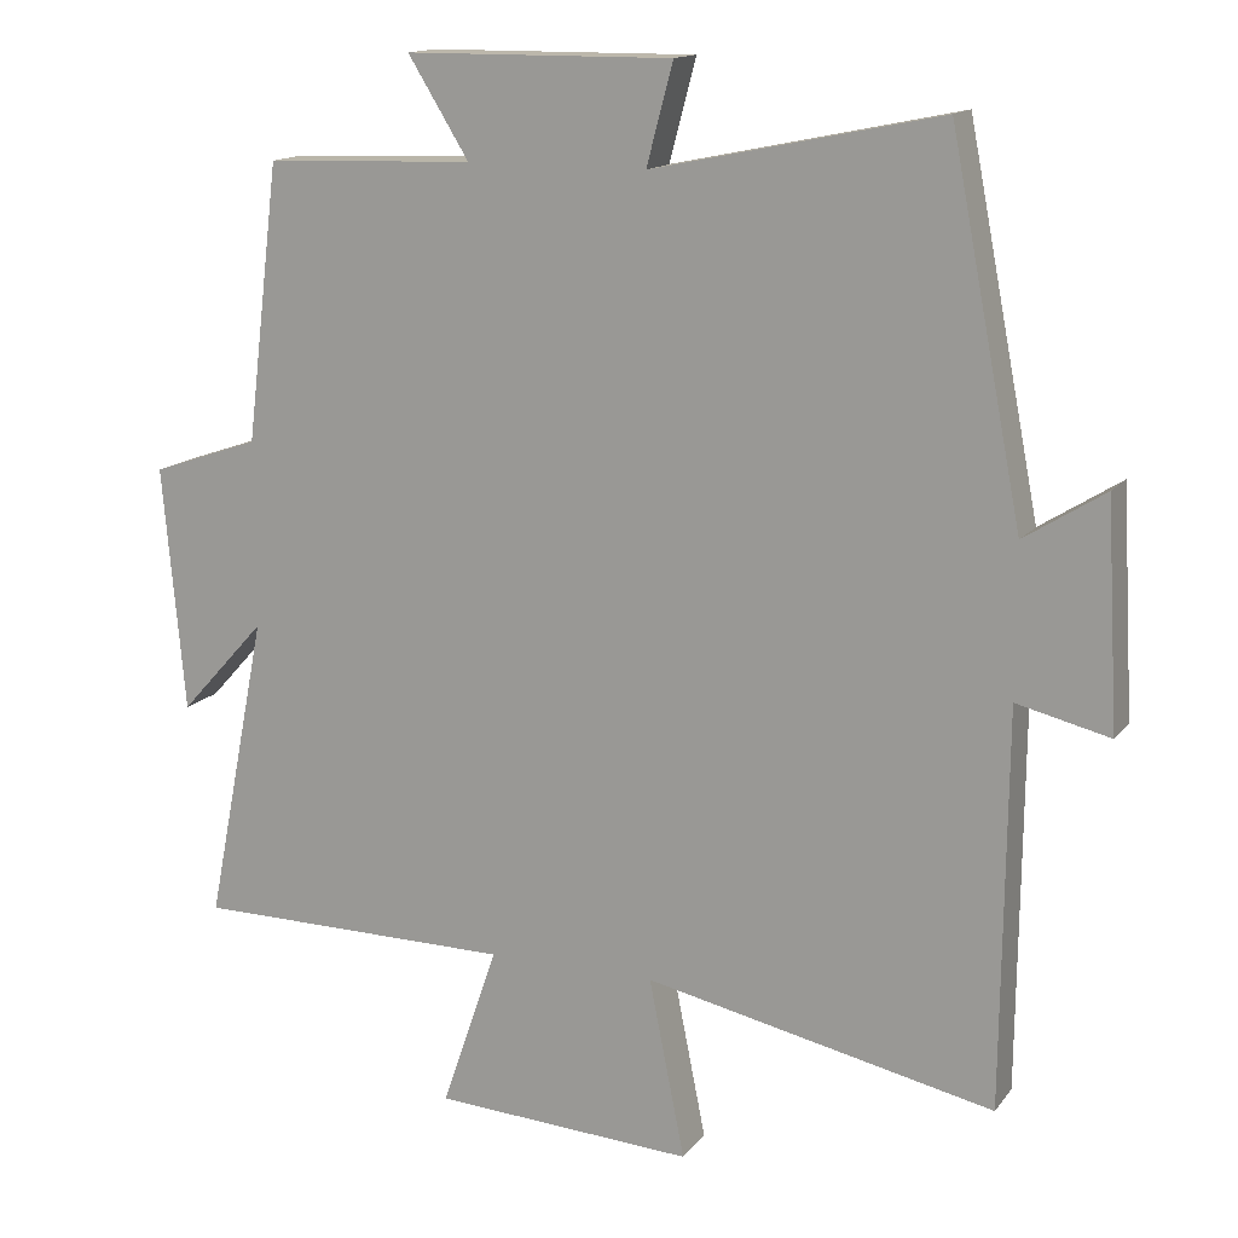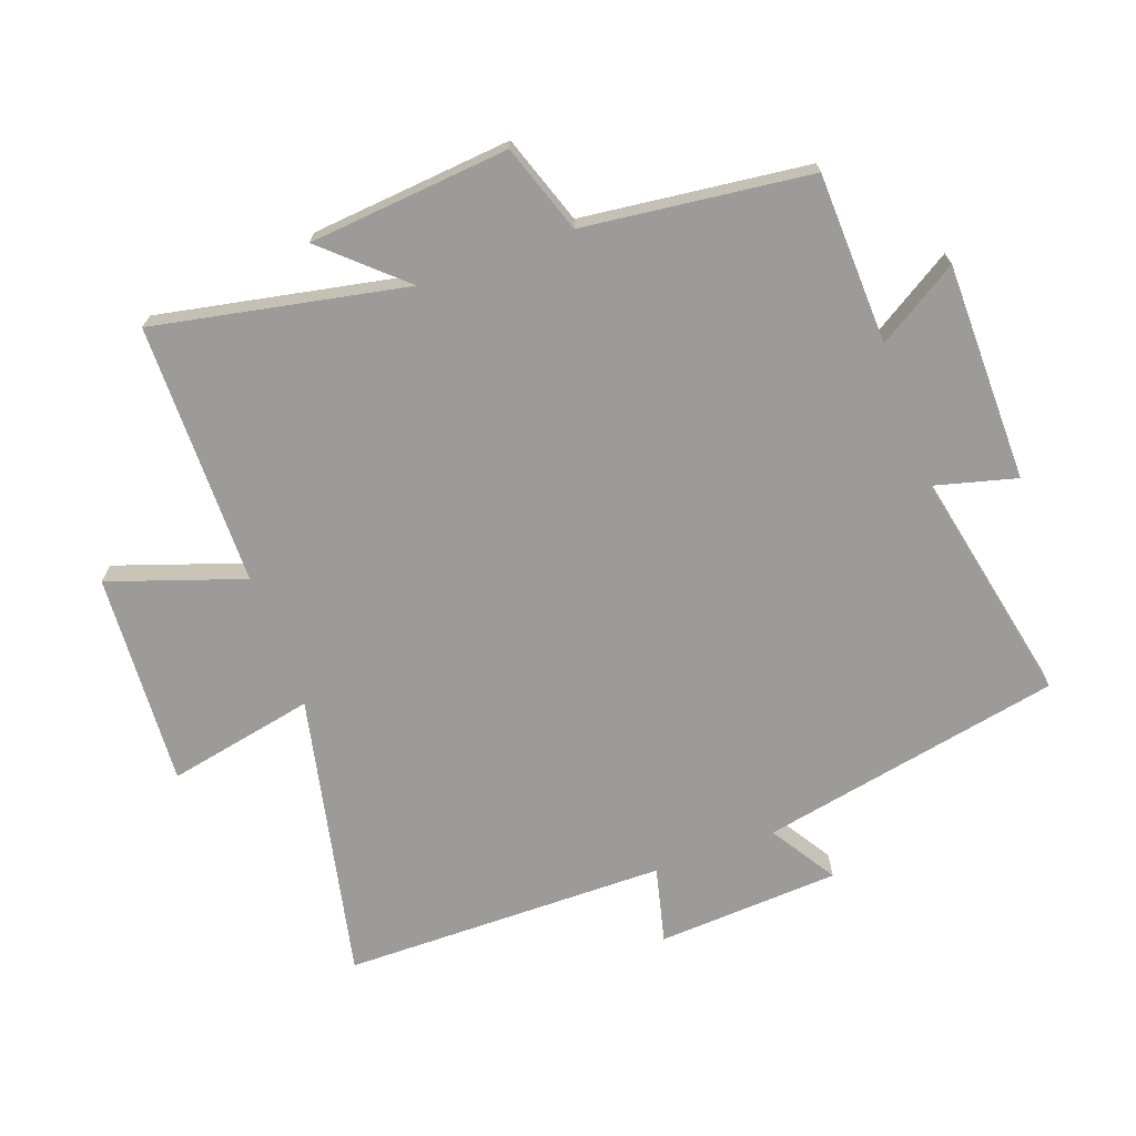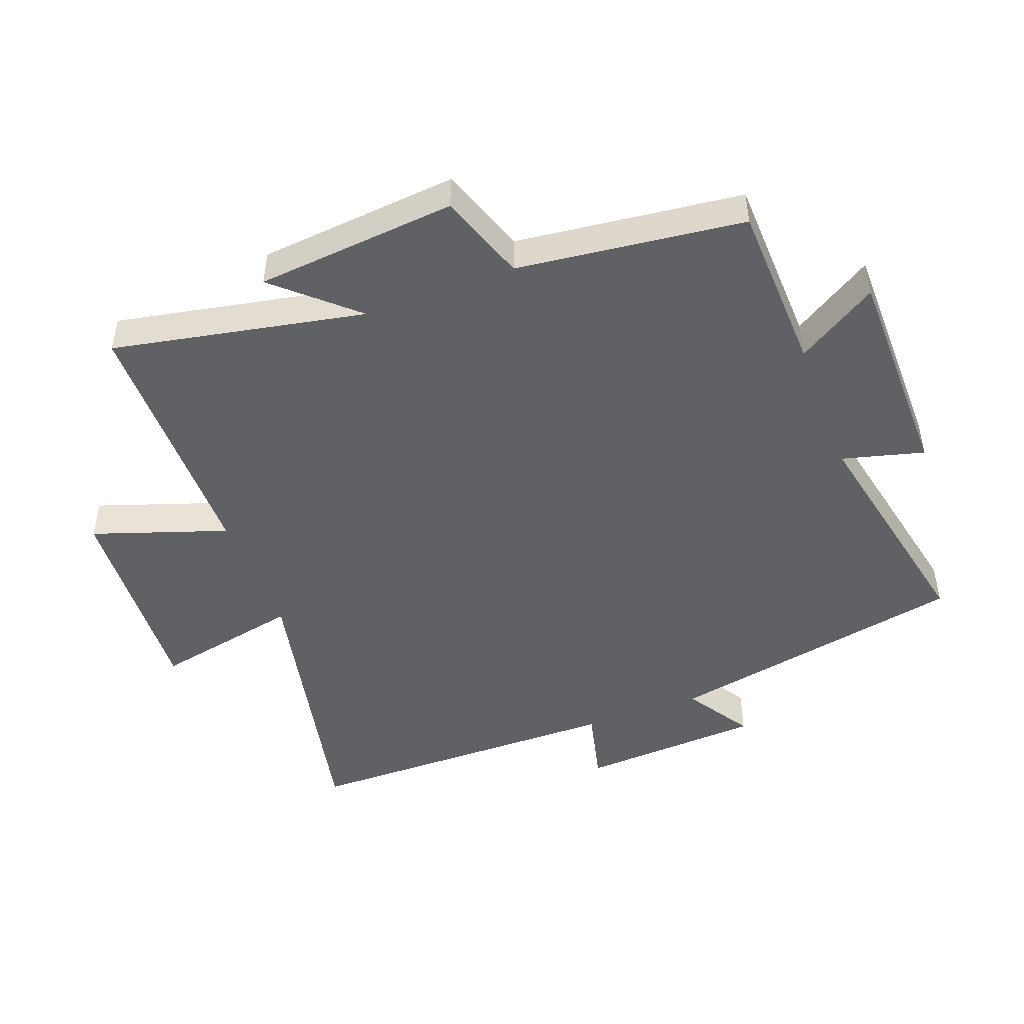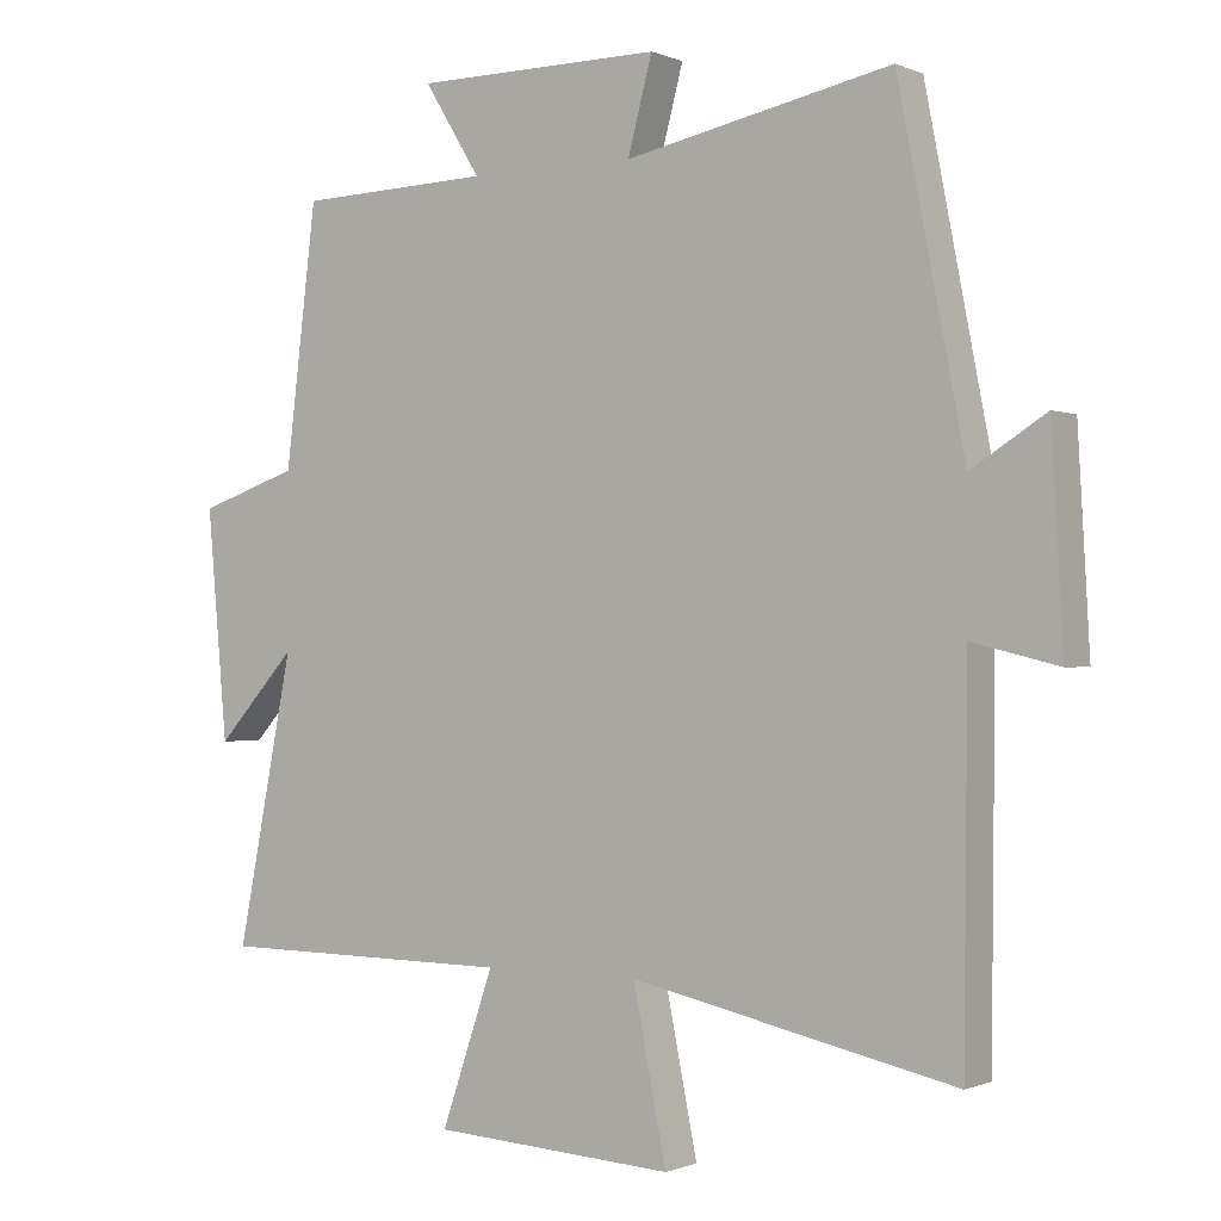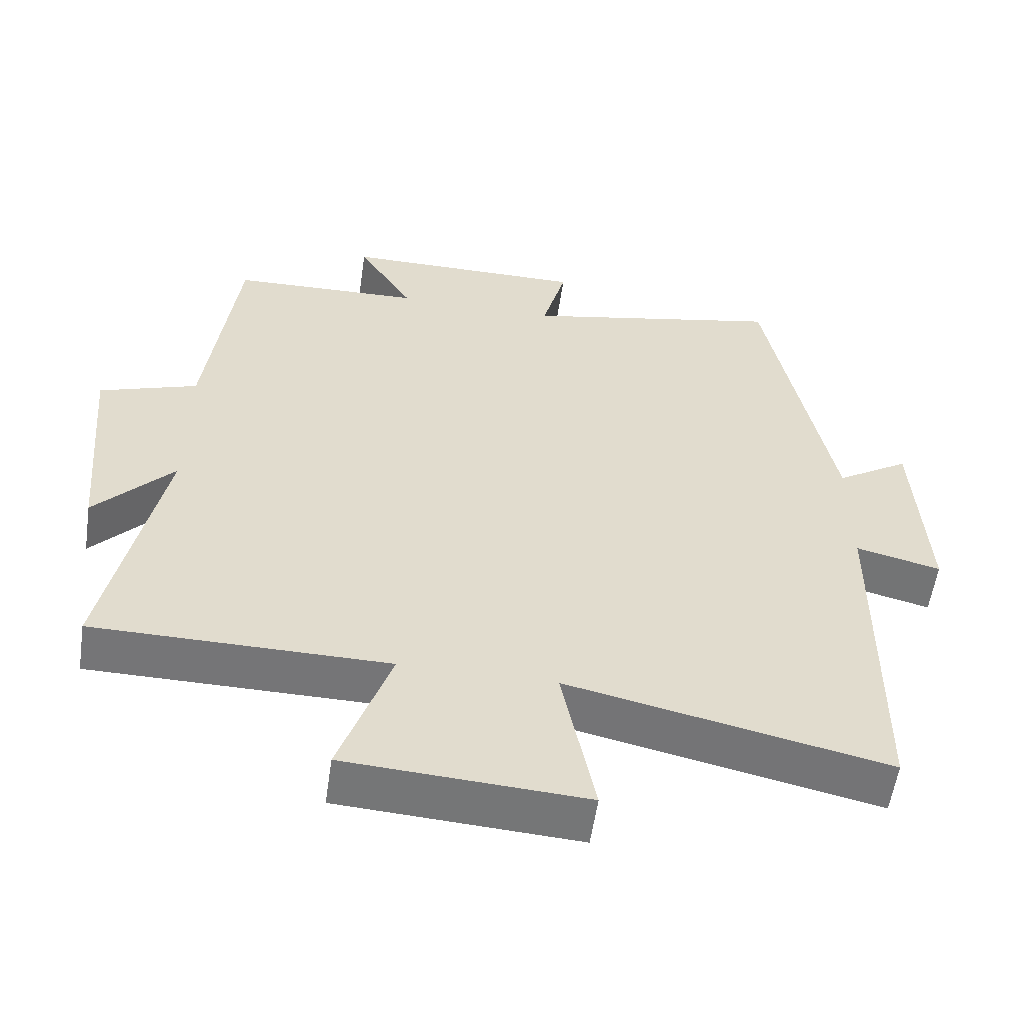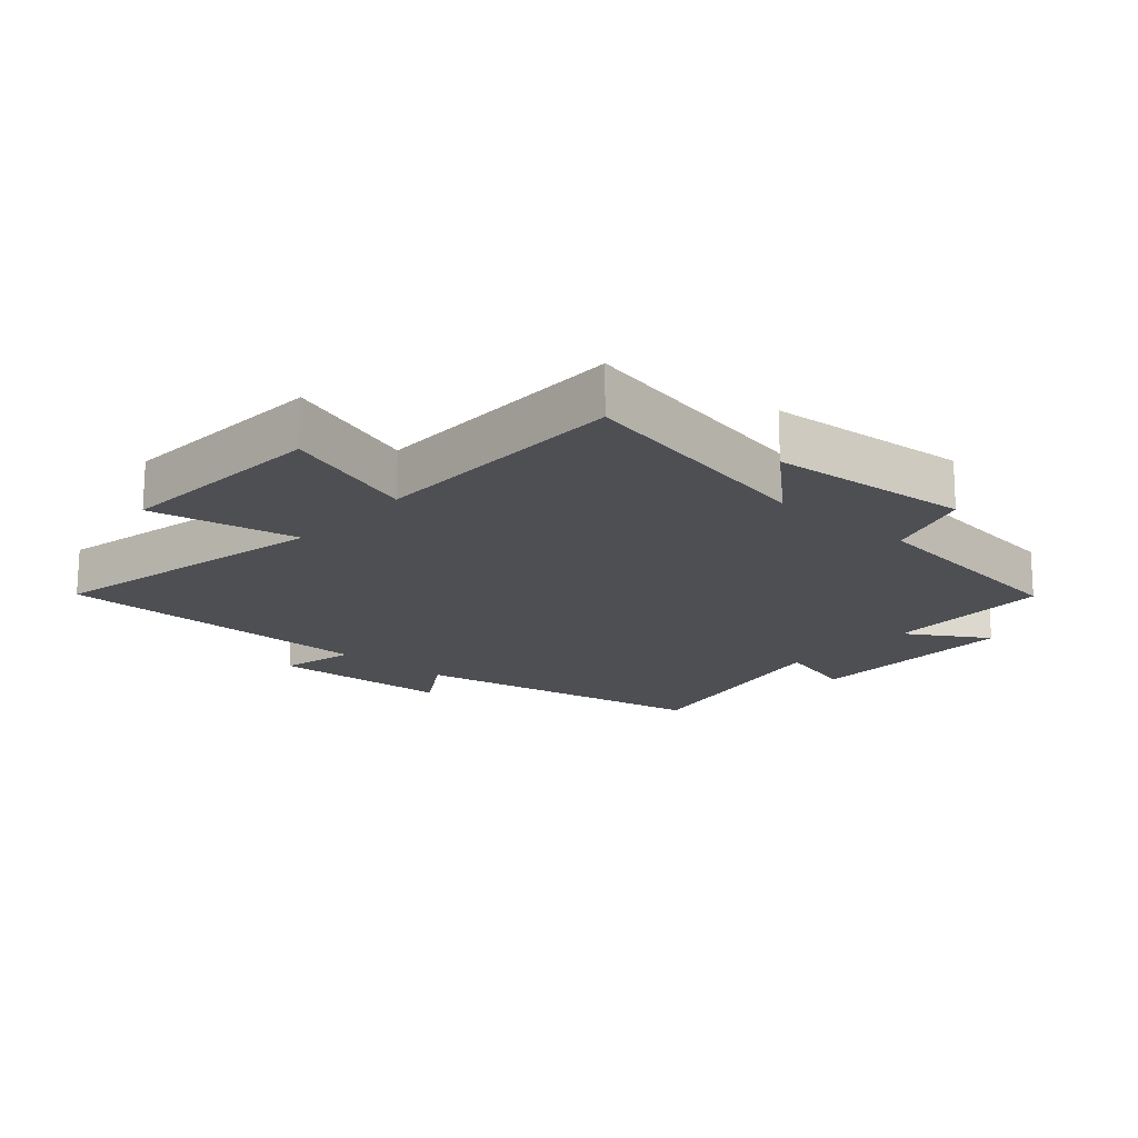
<metadata>
{"format":"obj","ext":"obj","renderer":"f3d","projection":"perspective","resolution":1024,"background":"white","views":[{"elev":14.5,"azim":23.7,"up":"+Z"},{"elev":-69.9,"azim":-70.0,"up":"+Y"},{"elev":-47.6,"azim":-69.3,"up":"+Y"},{"elev":-0.6,"azim":33.8,"up":"+Z"},{"elev":-56.6,"azim":-8.3,"up":"+Z"},{"elev":-17.6,"azim":-131.6,"up":"+Y"}]}
</metadata>
<code>
v -0.578 0.07 -0.497
v -0.5 0.07 -0.103
v -0.61 0.07 -0.224
v -0.638 0.07 0.09
v -0.5 0.07 0.137
v -0.457 0.07 0.491
v -0.19 0.07 0.5
v -0.268 0.07 0.626
v 0.074 0.07 0.628
v 0.04 0.07 0.5
v 0.408 0.07 0.576
v 0.5 0.07 0.103
v 0.603 0.07 0.168
v 0.619 0.07 -0.118
v 0.5 0.07 -0.089
v 0.495 0.07 -0.596
v 0.048 0.07 -0.5
v 0.094 0.07 -0.73
v -0.24 0.07 -0.71
v -0.168 0.07 -0.5
v -0.578 0 -0.497
v -0.5 0 -0.103
v -0.61 0 -0.224
v -0.638 0 0.09
v -0.5 0 0.137
v -0.457 0 0.491
v -0.19 0 0.5
v -0.268 0 0.626
v 0.074 0 0.628
v 0.04 0 0.5
v 0.408 0 0.576
v 0.5 0 0.103
v 0.603 0 0.168
v 0.619 0 -0.118
v 0.5 0 -0.089
v 0.495 0 -0.596
v 0.048 0 -0.5
v 0.094 0 -0.73
v -0.24 0 -0.71
v -0.168 0 -0.5
f 17 18 19 20
f 17 20 1 2
f 15 16 17 2
f 12 13 14 15
f 12 15 2
f 11 12 2
f 10 11 2
f 7 8 9 10
f 7 10 2
f 6 7 2
f 5 6 2
f 2 3 4 5
f 40 39 38 37
f 22 21 40 37
f 22 37 36 35
f 35 34 33 32
f 22 35 32
f 22 32 31
f 22 31 30
f 30 29 28 27
f 22 30 27
f 22 27 26
f 22 26 25
f 25 24 23 22
f 1 21 22 2
f 2 22 23 3
f 3 23 24 4
f 4 24 25 5
f 5 25 26 6
f 6 26 27 7
f 7 27 28 8
f 8 28 29 9
f 9 29 30 10
f 10 30 31 11
f 11 31 32 12
f 12 32 33 13
f 13 33 34 14
f 14 34 35 15
f 15 35 36 16
f 16 36 37 17
f 17 37 38 18
f 18 38 39 19
f 19 39 40 20
f 20 40 21 1

</code>
